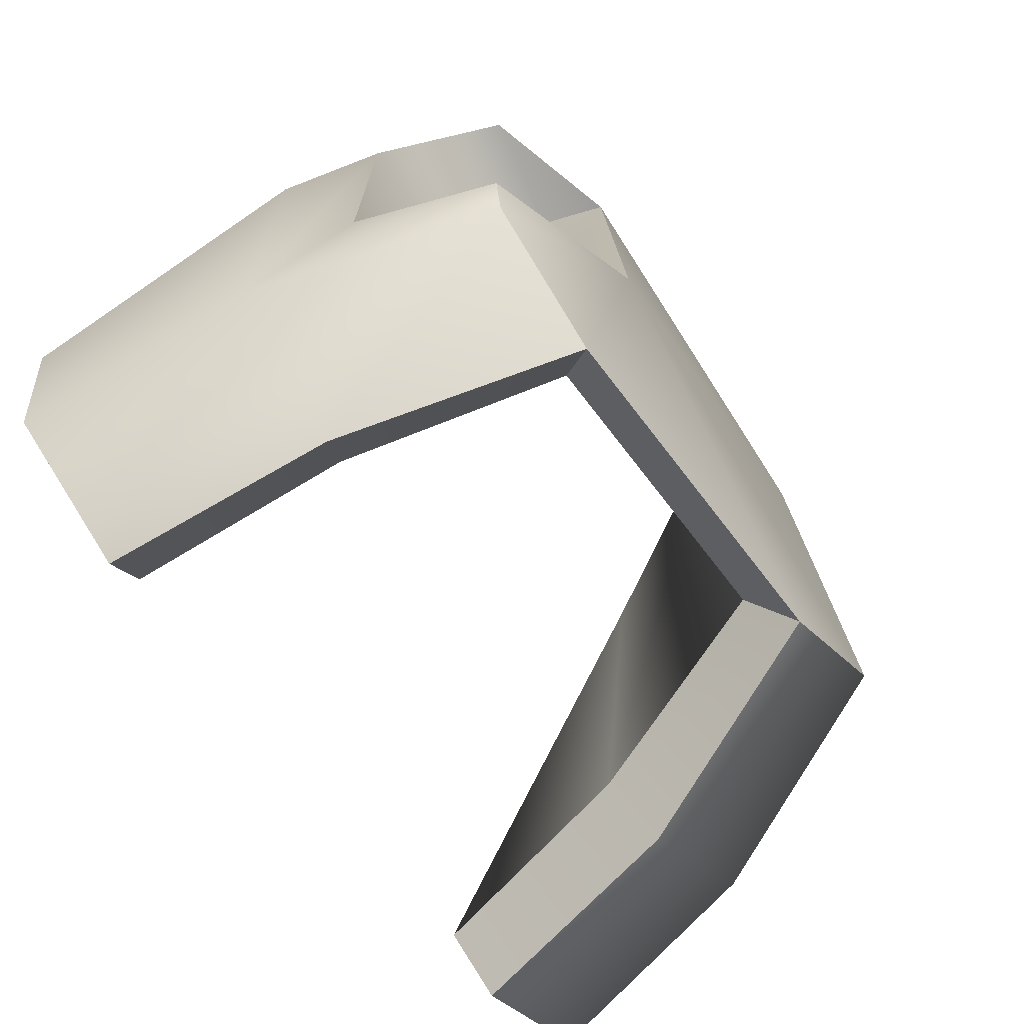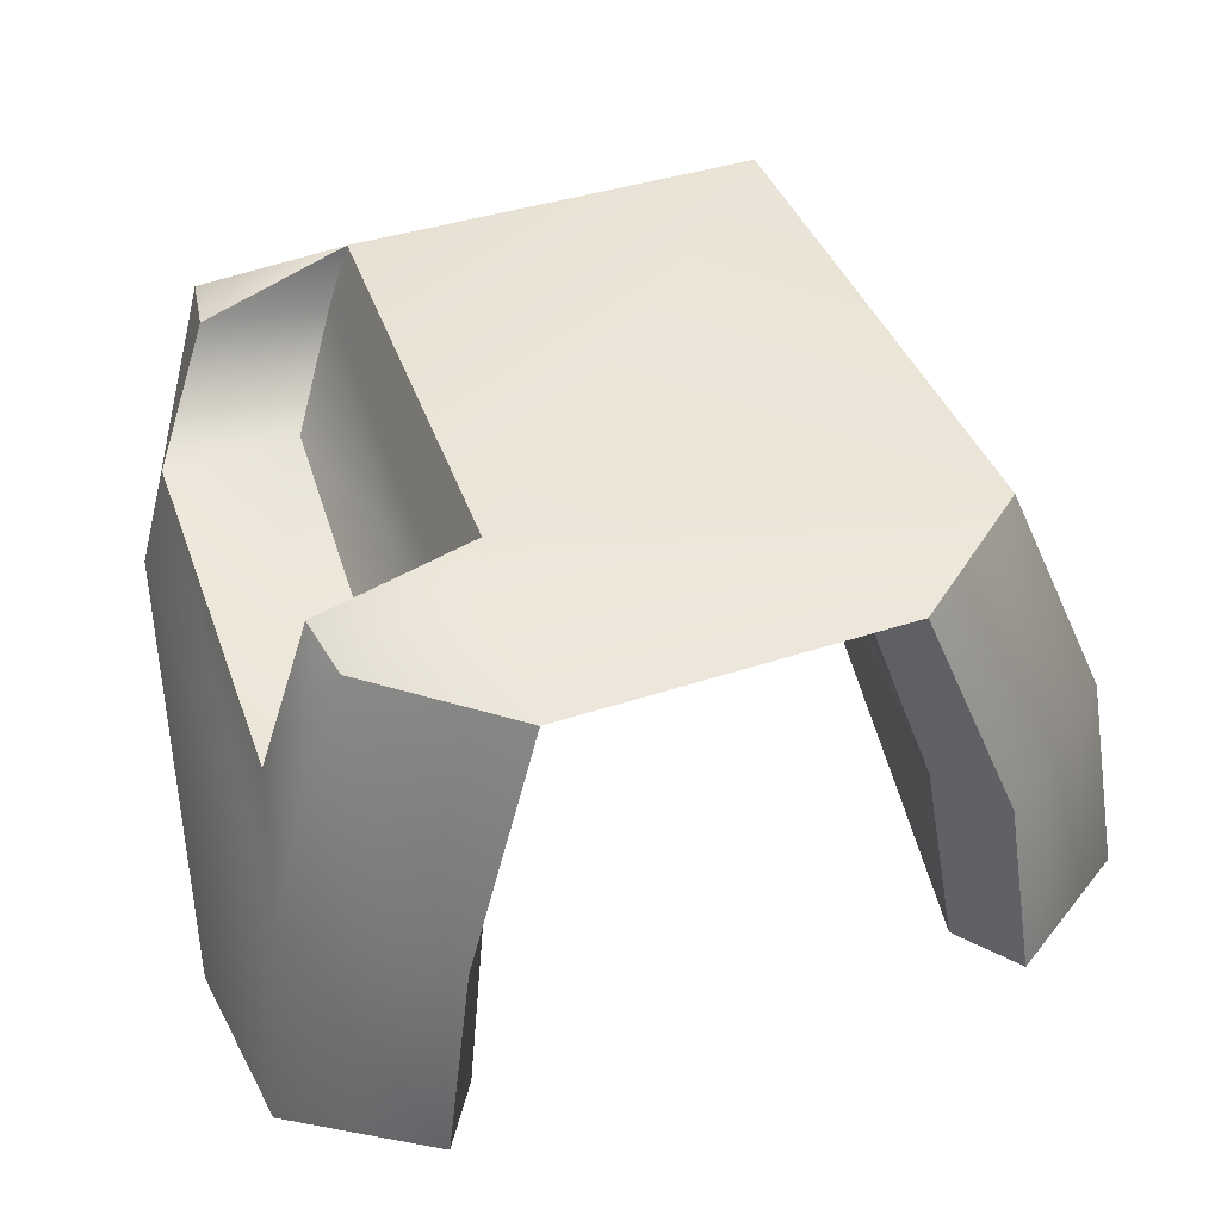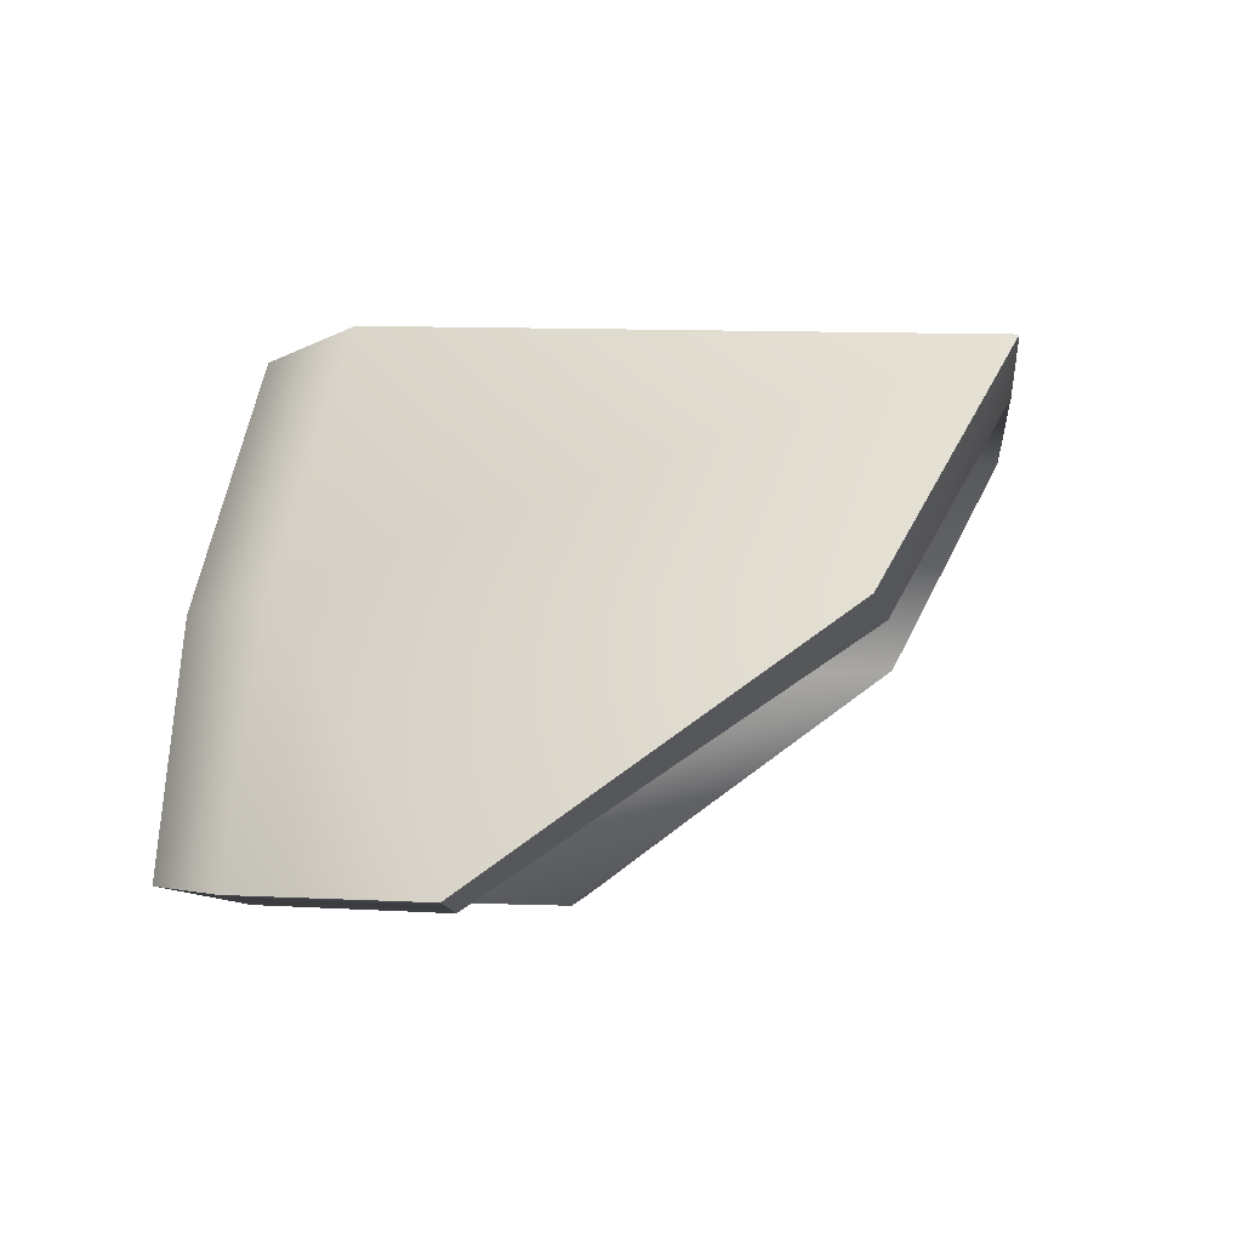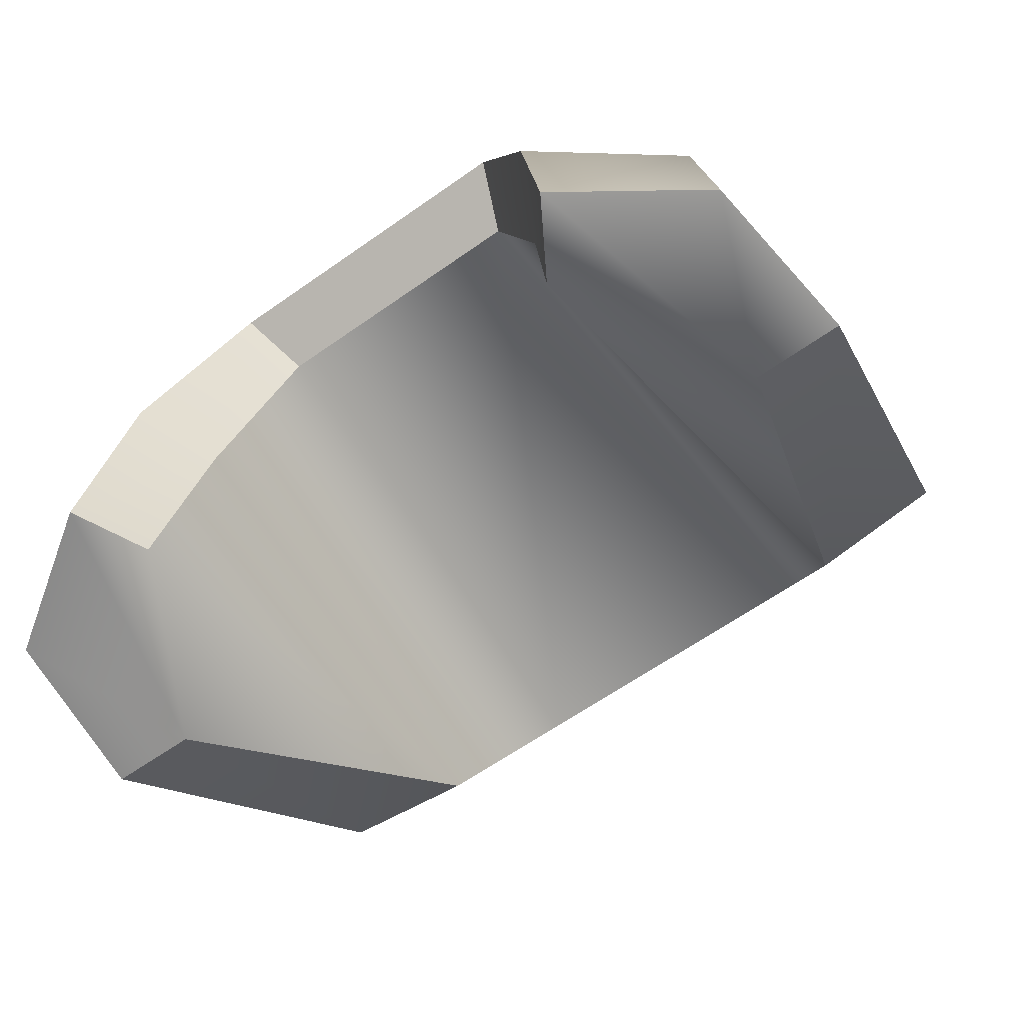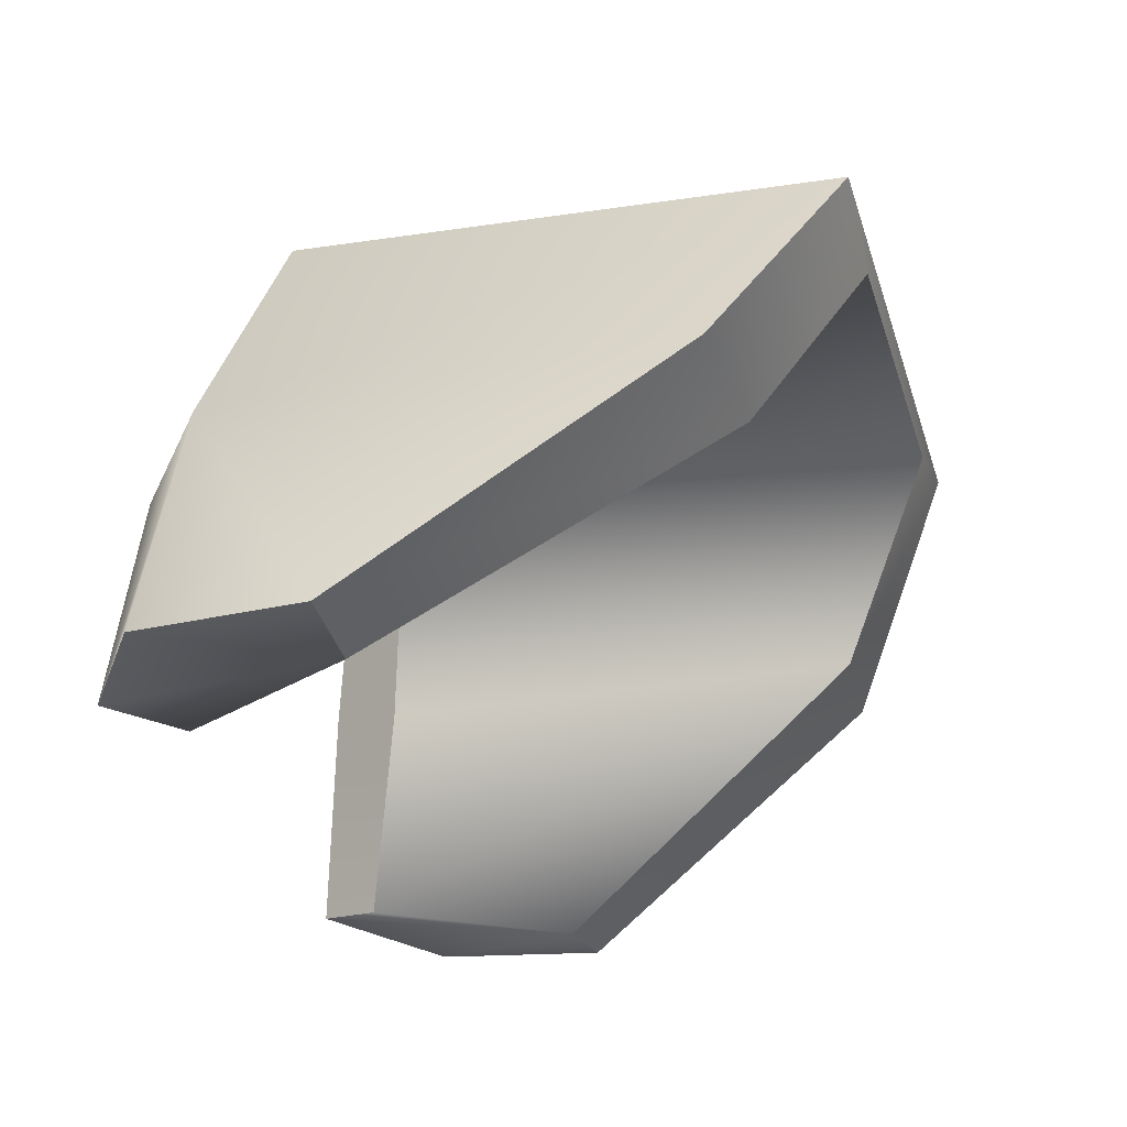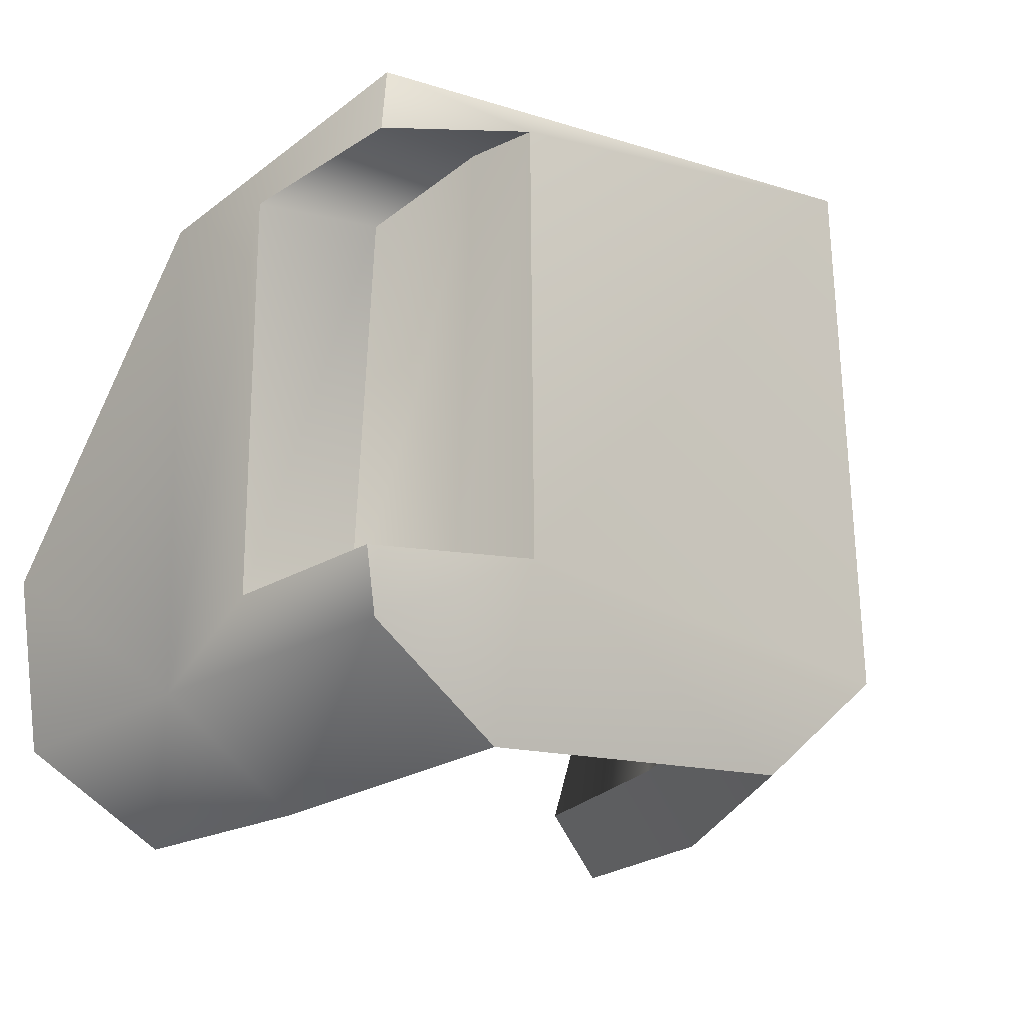
<metadata>
{"format":"obj","ext":"obj","renderer":"f3d","projection":"perspective","resolution":1024,"background":"white","views":[{"elev":-70.0,"azim":-52.6,"up":"+Y"},{"elev":46.0,"azim":-20.5,"up":"+Z"},{"elev":-5.7,"azim":96.3,"up":"+Z"},{"elev":-63.0,"azim":35.5,"up":"+Z"},{"elev":-28.8,"azim":106.1,"up":"+Z"},{"elev":-14.4,"azim":-34.8,"up":"+Y"}]}
</metadata>
<code>
g MosinTurret_CustomizePart_CorpsePart
v 0.29 -0.2985 0.4414
v 0.1936 -0.2458 0.7064
v 0.3453 -0.1244 0.7091
v 0.4476 -0.1776 0.4446
v 0.3274 -0.3169 0.1818
v 0.4851 -0.2113 0.1743
v 0.4476 -0.1776 0.4446
v 0.4496 0.363 0.4373
v 0.5071 -0.009651 0.1678
v 0.4851 -0.2113 0.1743
v -0.3285 0.498 0.6901
v 0.3285 0.498 0.6901
v -0.1673 0.4504 0.7369
v 0.3285 0.498 0.6901
v 0.3453 -0.1244 0.7091
v -0.1819 -0.05147 0.7635
v 0.3453 -0.1244 0.7091
v 0.1936 -0.2458 0.7064
v -0.1936 -0.2458 0.7064
v 0.1936 -0.2458 0.7064
v 0.29 -0.2985 0.4414
v 0.2435 -0.2036 0.4129
v 0.1645 -0.1709 0.6601
v 0.4851 -0.2113 0.1743
v 0.5071 -0.009651 0.1678
v 0.4027 -0.01378 0.1573
v 0.3274 -0.3169 0.1818
v 0.2775 -0.2341 0.1638
v 0.3274 -0.3169 0.1818
v 0.2775 -0.2341 0.1638
v 0.5071 -0.009651 0.1678
v 0.4496 0.363 0.4373
v 0.2921 0.3737 0.429
v 0.4027 -0.01378 0.1573
v 0.4496 0.363 0.4373
v 0.3285 0.498 0.6901
v 0.2008 0.4944 0.6541
v -0.29 -0.2985 0.4414
v -0.4475 -0.1776 0.4446
v -0.3453 -0.1244 0.7091
v -0.1936 -0.2458 0.7064
v -0.3453 -0.1244 0.7091
v -0.4475 -0.1776 0.4446
v -0.4235 -0.08581 0.5667
v -0.3575 -0.04922 0.7119
v -0.3273 -0.3169 0.1818
v -0.4851 -0.2113 0.1743
v -0.507 -0.009651 0.1678
v -0.4495 0.363 0.4373
v -0.4851 -0.2113 0.1743
v -0.4136 0.3651 0.5605
v -0.3285 0.498 0.6901
v -0.34 0.4256 0.6987
v -0.2435 -0.2036 0.4129
v -0.29 -0.2985 0.4414
v -0.1936 -0.2458 0.7064
v -0.1644 -0.1709 0.6601
v -0.3273 -0.3169 0.1818
v -0.2775 -0.2341 0.1638
v -0.4027 -0.01378 0.1573
v -0.4851 -0.2113 0.1743
v -0.507 -0.009651 0.1678
v -0.3273 -0.3169 0.1818
v -0.2775 -0.2341 0.1638
v -0.4495 0.363 0.4373
v -0.507 -0.009651 0.1678
v -0.4027 -0.01378 0.1573
v -0.2921 0.3737 0.429
v 0.2008 0.4944 0.6541
v 0.3285 0.498 0.6901
v -0.3285 0.498 0.6901
v -0.2008 0.4944 0.6541
v -0.3285 0.498 0.6901
v -0.4495 0.363 0.4373
v -0.2008 0.4944 0.6541
v -0.1644 -0.1709 0.6601
v -0.1936 -0.2458 0.7064
v 0.1936 -0.2458 0.7064
v 0.1645 -0.1709 0.6601
v -0.34 0.4256 0.6987
v -0.4235 -0.08581 0.5667
v -0.4136 0.3651 0.5605
v -0.2573 0.375 0.5538
v -0.2876 -0.0903 0.5609
v -0.2175 -0.05605 0.6665
v -0.1819 -0.05147 0.7635
v -0.3575 -0.04922 0.7119
v -0.4235 -0.08581 0.5667
v -0.2876 -0.0903 0.5609
v -0.1673 0.4504 0.7369
v -0.1972 0.4382 0.6665
v -0.34 0.4256 0.6987
v -0.4136 0.3651 0.5605
v -0.2573 0.375 0.5538
v -0.2175 -0.05605 0.6665
v -0.1972 0.4382 0.6665
v -0.1673 0.4504 0.7369
v -0.1819 -0.05147 0.7635
v -0.3453 -0.1244 0.7091
v -0.3575 -0.04922 0.7119
v 0.2435 -0.2036 0.4129
v 0.2921 0.3737 0.429
v 0.2008 0.4944 0.6541
v 0.1645 -0.1709 0.6601
v -0.1644 -0.1709 0.6601
v -0.2008 0.4944 0.6541
v -0.2921 0.3737 0.429
v -0.2435 -0.2036 0.4129
v 0.2775 -0.2341 0.1638
v -0.2775 -0.2341 0.1638
v -0.4027 -0.01378 0.1573
v 0.4027 -0.01378 0.1573
v -0.2573 0.375 0.5538
v -0.2172 0.1682 0.5793
v -0.2876 -0.0903 0.5609
v -0.1972 0.4382 0.6665
g MosinTurret_CustomizePart_CorpsePart_0
f 3 2 1
f 4 3 1
f 4 1 5
f 6 4 5
f 9 8 7
f 10 9 7
f 13 12 11
f 7 8 14
f 15 7 14
f 18 17 16
f 19 18 16
f 22 21 20
f 23 22 20
f 26 25 24
f 24 27 26
f 27 28 26
f 29 21 22
f 30 29 22
f 33 32 31
f 34 33 31
f 36 35 33
f 37 36 33
f 40 39 38
f 41 40 38
f 44 43 42
f 45 44 42
f 46 38 39
f 47 46 39
f 43 49 48
f 50 43 48
f 52 49 51
f 53 52 51
f 43 44 51
f 49 43 51
f 56 55 54
f 57 56 54
f 60 59 58
f 58 61 60
f 61 62 60
f 54 55 63
f 64 54 63
f 67 66 65
f 68 67 65
f 71 70 69
f 72 71 69
f 68 74 73
f 75 68 73
f 78 77 76
f 79 78 76
f 11 80 13
f 83 82 81
f 84 83 81
f 87 86 85
f 88 87 85
f 89 88 85
f 92 91 90
f 91 92 93
f 94 91 93
f 97 96 95
f 98 97 95
f 100 99 16
f 99 19 16
f 12 13 16
f 17 12 16
f 103 102 101
f 104 103 101
f 107 106 105
f 108 107 105
f 104 105 106
f 103 104 106
f 101 102 109
f 110 107 108
f 110 111 107
f 102 112 109
f 115 114 113
f 114 115 95
f 114 95 116
f 114 116 113

</code>
